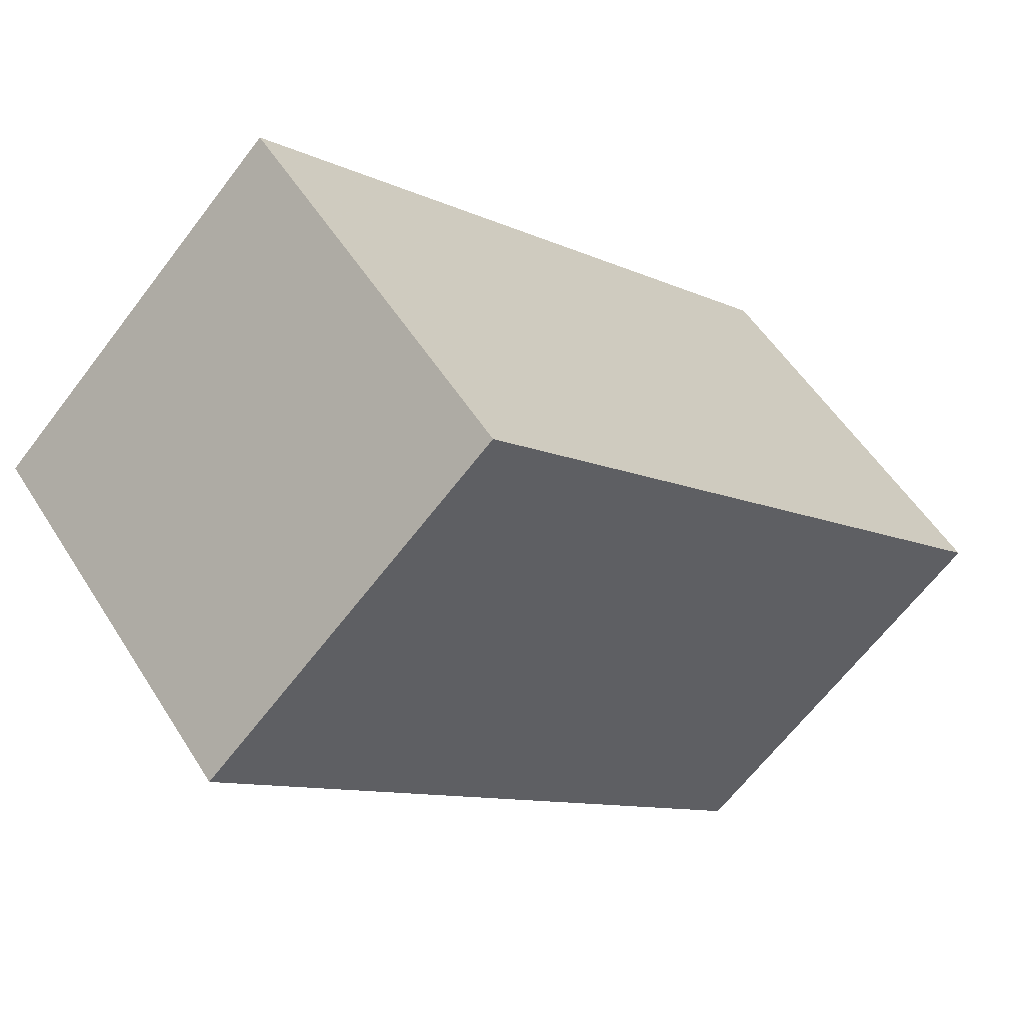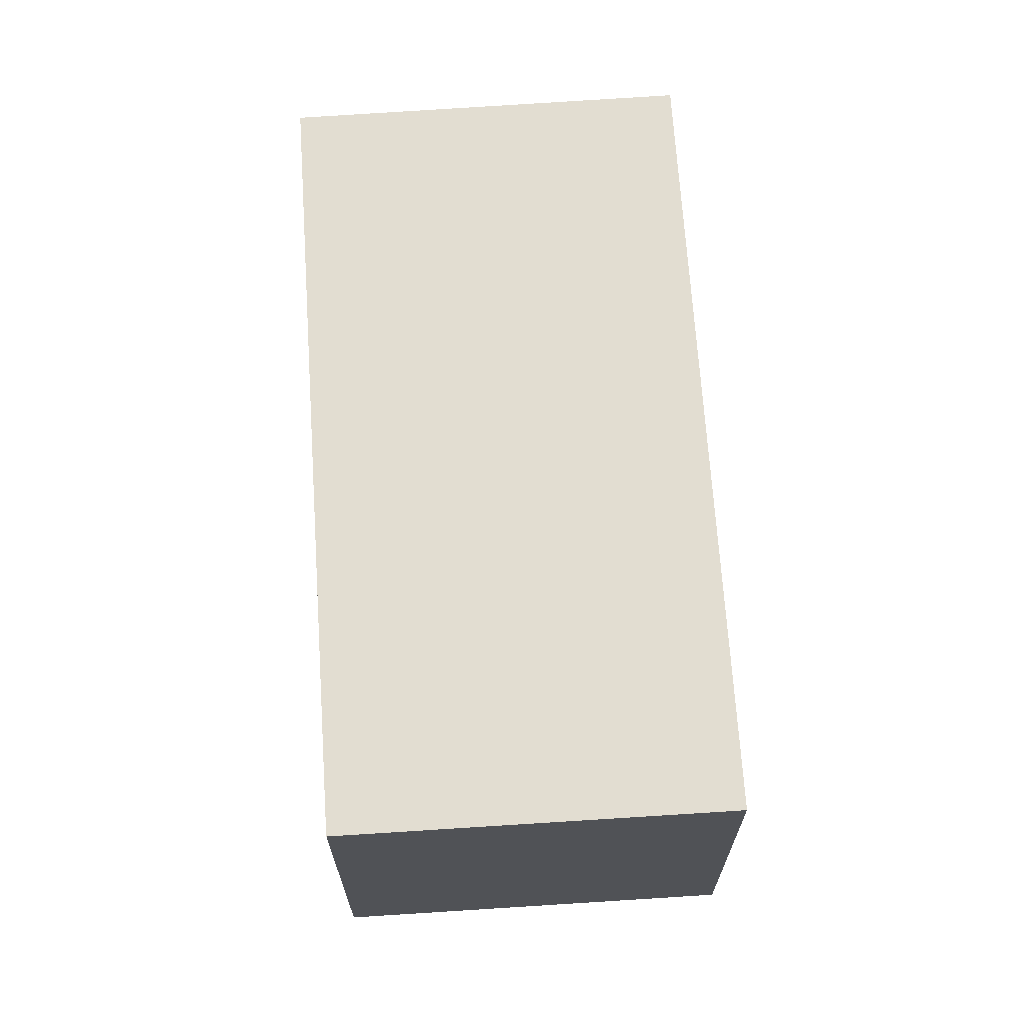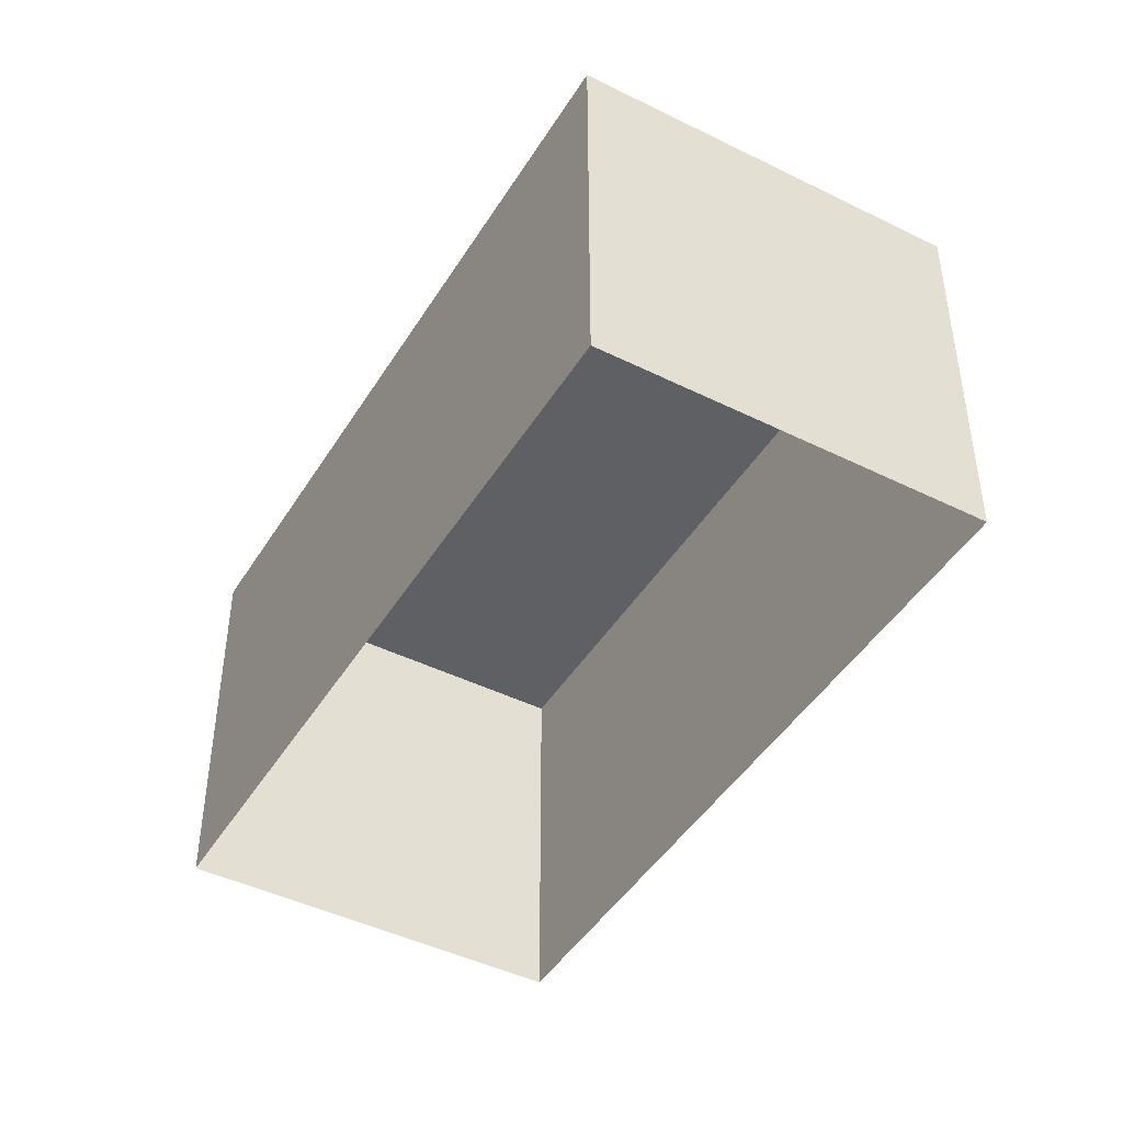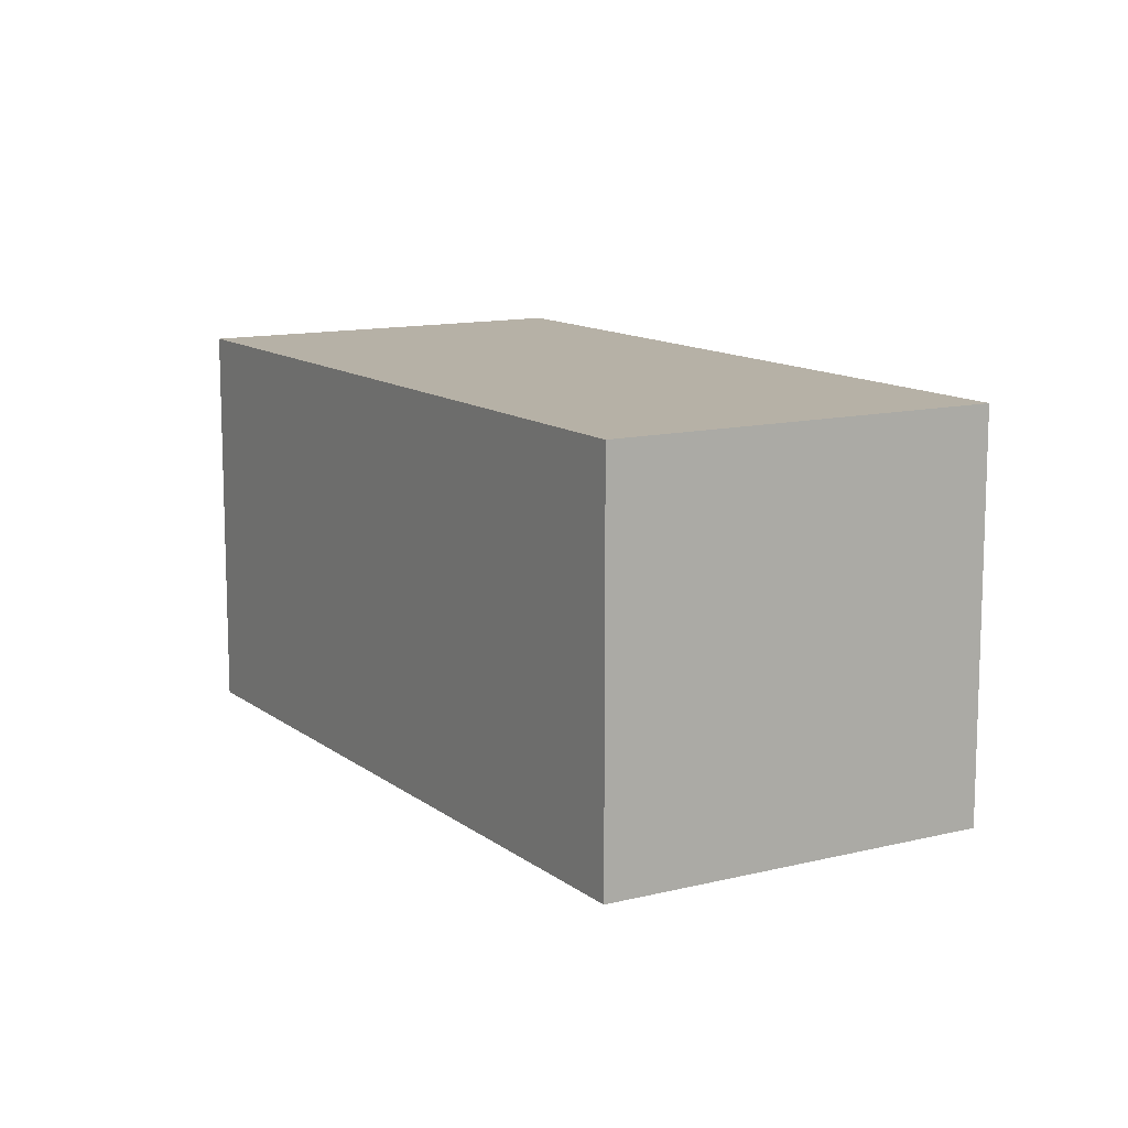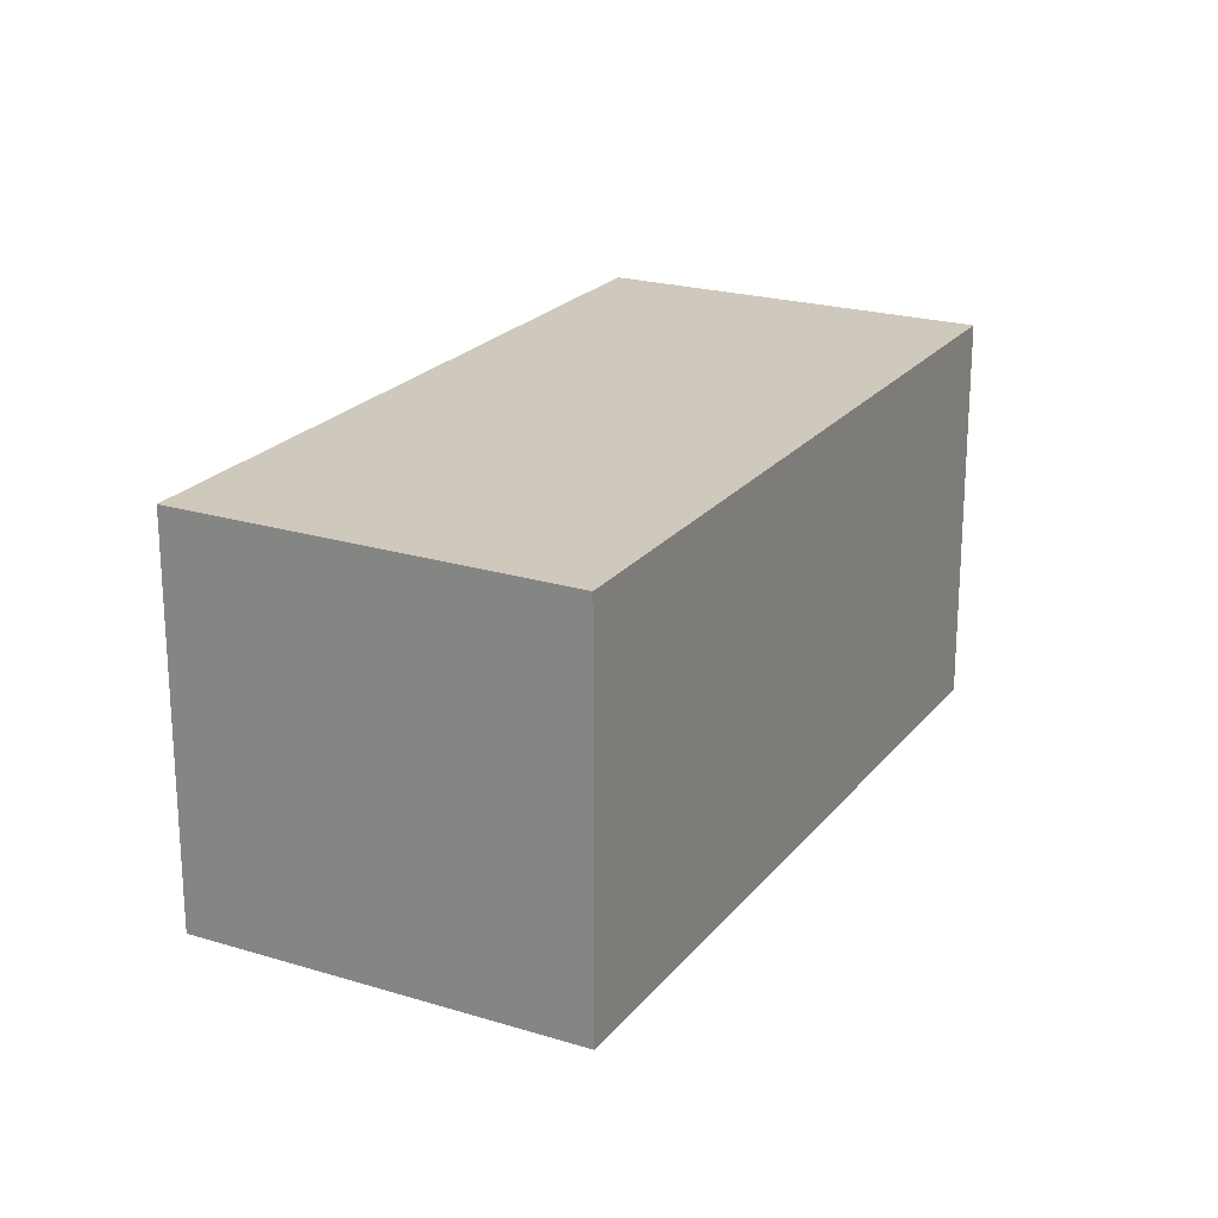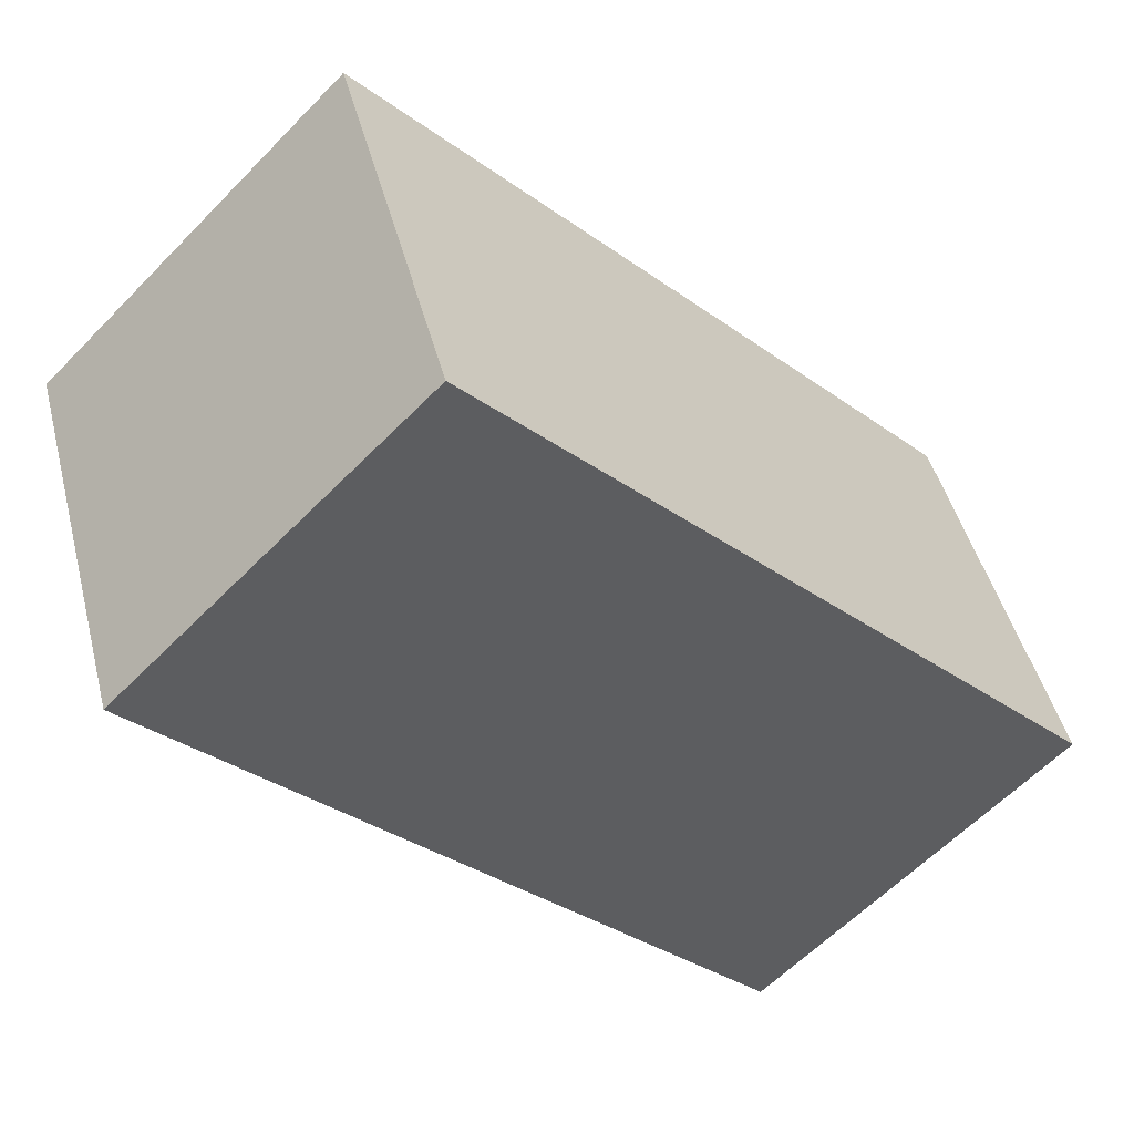
<metadata>
{"format":"obj","ext":"obj","renderer":"f3d","projection":"perspective","resolution":1024,"background":"white","views":[{"elev":53.2,"azim":-31.3,"up":"+Y"},{"elev":68.5,"azim":-138.5,"up":"+Z"},{"elev":-45.2,"azim":15.4,"up":"+Z"},{"elev":12.1,"azim":14.6,"up":"+Z"},{"elev":22.3,"azim":-106.7,"up":"+Z"},{"elev":45.2,"azim":-14.1,"up":"+Y"}]}
</metadata>
<code>
v -2.239e+05 -1.27e+05 18.22
v -2.239e+05 -1.27e+05 18.22
v -2.239e+05 -1.27e+05 18.22
v -2.239e+05 -1.27e+05 18.22
v -2.239e+05 -1.27e+05 20.63
v -2.239e+05 -1.27e+05 20.63
v -2.239e+05 -1.27e+05 20.63
v -2.239e+05 -1.27e+05 20.63
f 1 2 3
f 1 4 2
f 5 6 7
f 5 8 6
f 6 4 1
f 6 8 4
f 5 3 2
f 5 7 3
f 7 1 3
f 7 6 1
f 8 2 4
f 8 5 2

</code>
